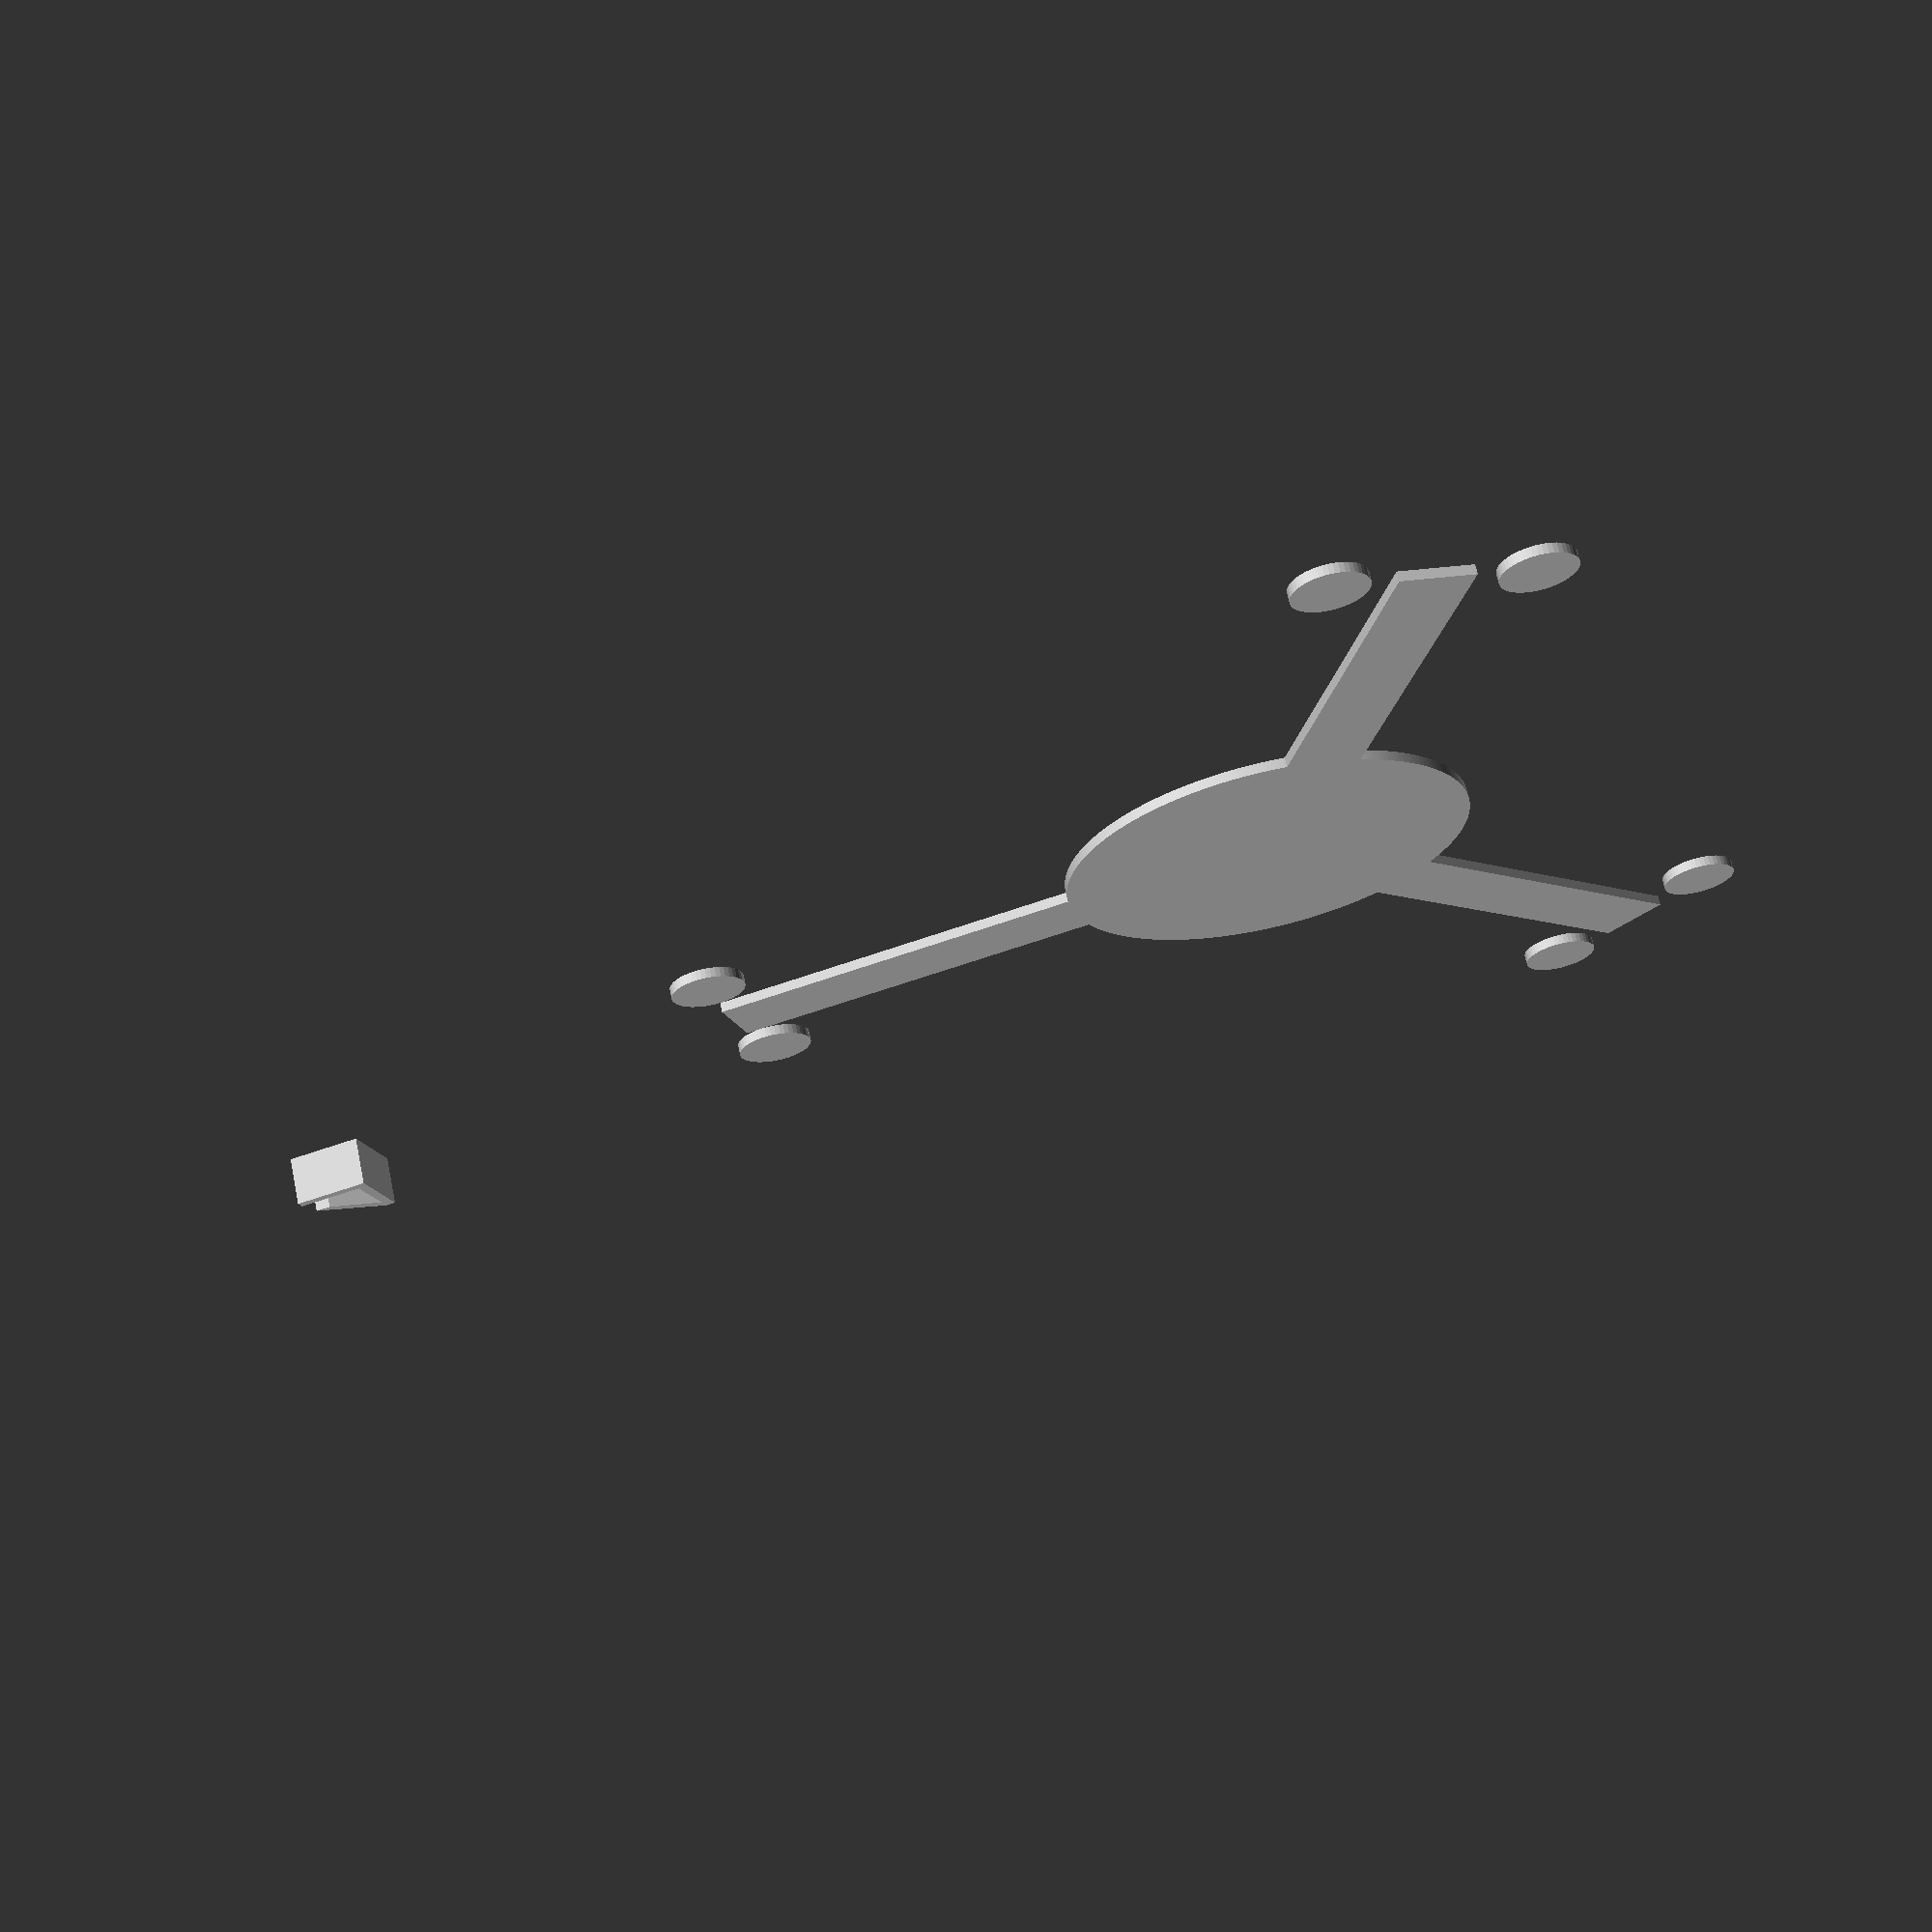
<openscad>
$fs = 0.5;
$fa = 0.5;

innerDiamater=41;
outerDiamater=115;
width=7.5;
thickness=1;

cylinder(d=innerDiamater, h=thickness, center=true);

count = 3;       
for (i = [0 : count - 1]) {
    angle = 360 / count * i;
    rotate([0, 0, angle])
        translate([0, 0, 0]) {
            translate([outerDiamater/4,0,0]) cube([outerDiamater/2, width, thickness], center=true);
            length=20;
            rotate(-length/2) point(outerDiamater/2, length, width);
        }
}

translate([100,0,0]) clip();

module point(radius, length, width) {
    rotate_extrude(length) translate([radius,0,0]) square(size=[width, thickness], center=true);
    translate([radius,0,0]) cylinder(d=width, h=thickness, center=true);
    rotate([0,0,length-180]) translate([-radius,0,0]) cylinder(d=width, h=thickness, center=true);
}

module clip() {
    thickness=1;
    height=8;
    linear_extrude(5) polygon(points=[
        [thickness,thickness],
        [width,thickness],
        [width,0],
        [0,0],
        [0,height],
        [thickness,height],
        [width-.5,thickness+2.5],
        [width-2,thickness+2.5], 
        [thickness,height-thickness*1.25]]);
}

</openscad>
<views>
elev=291.8 azim=162.2 roll=348.1 proj=p view=wireframe
</views>
